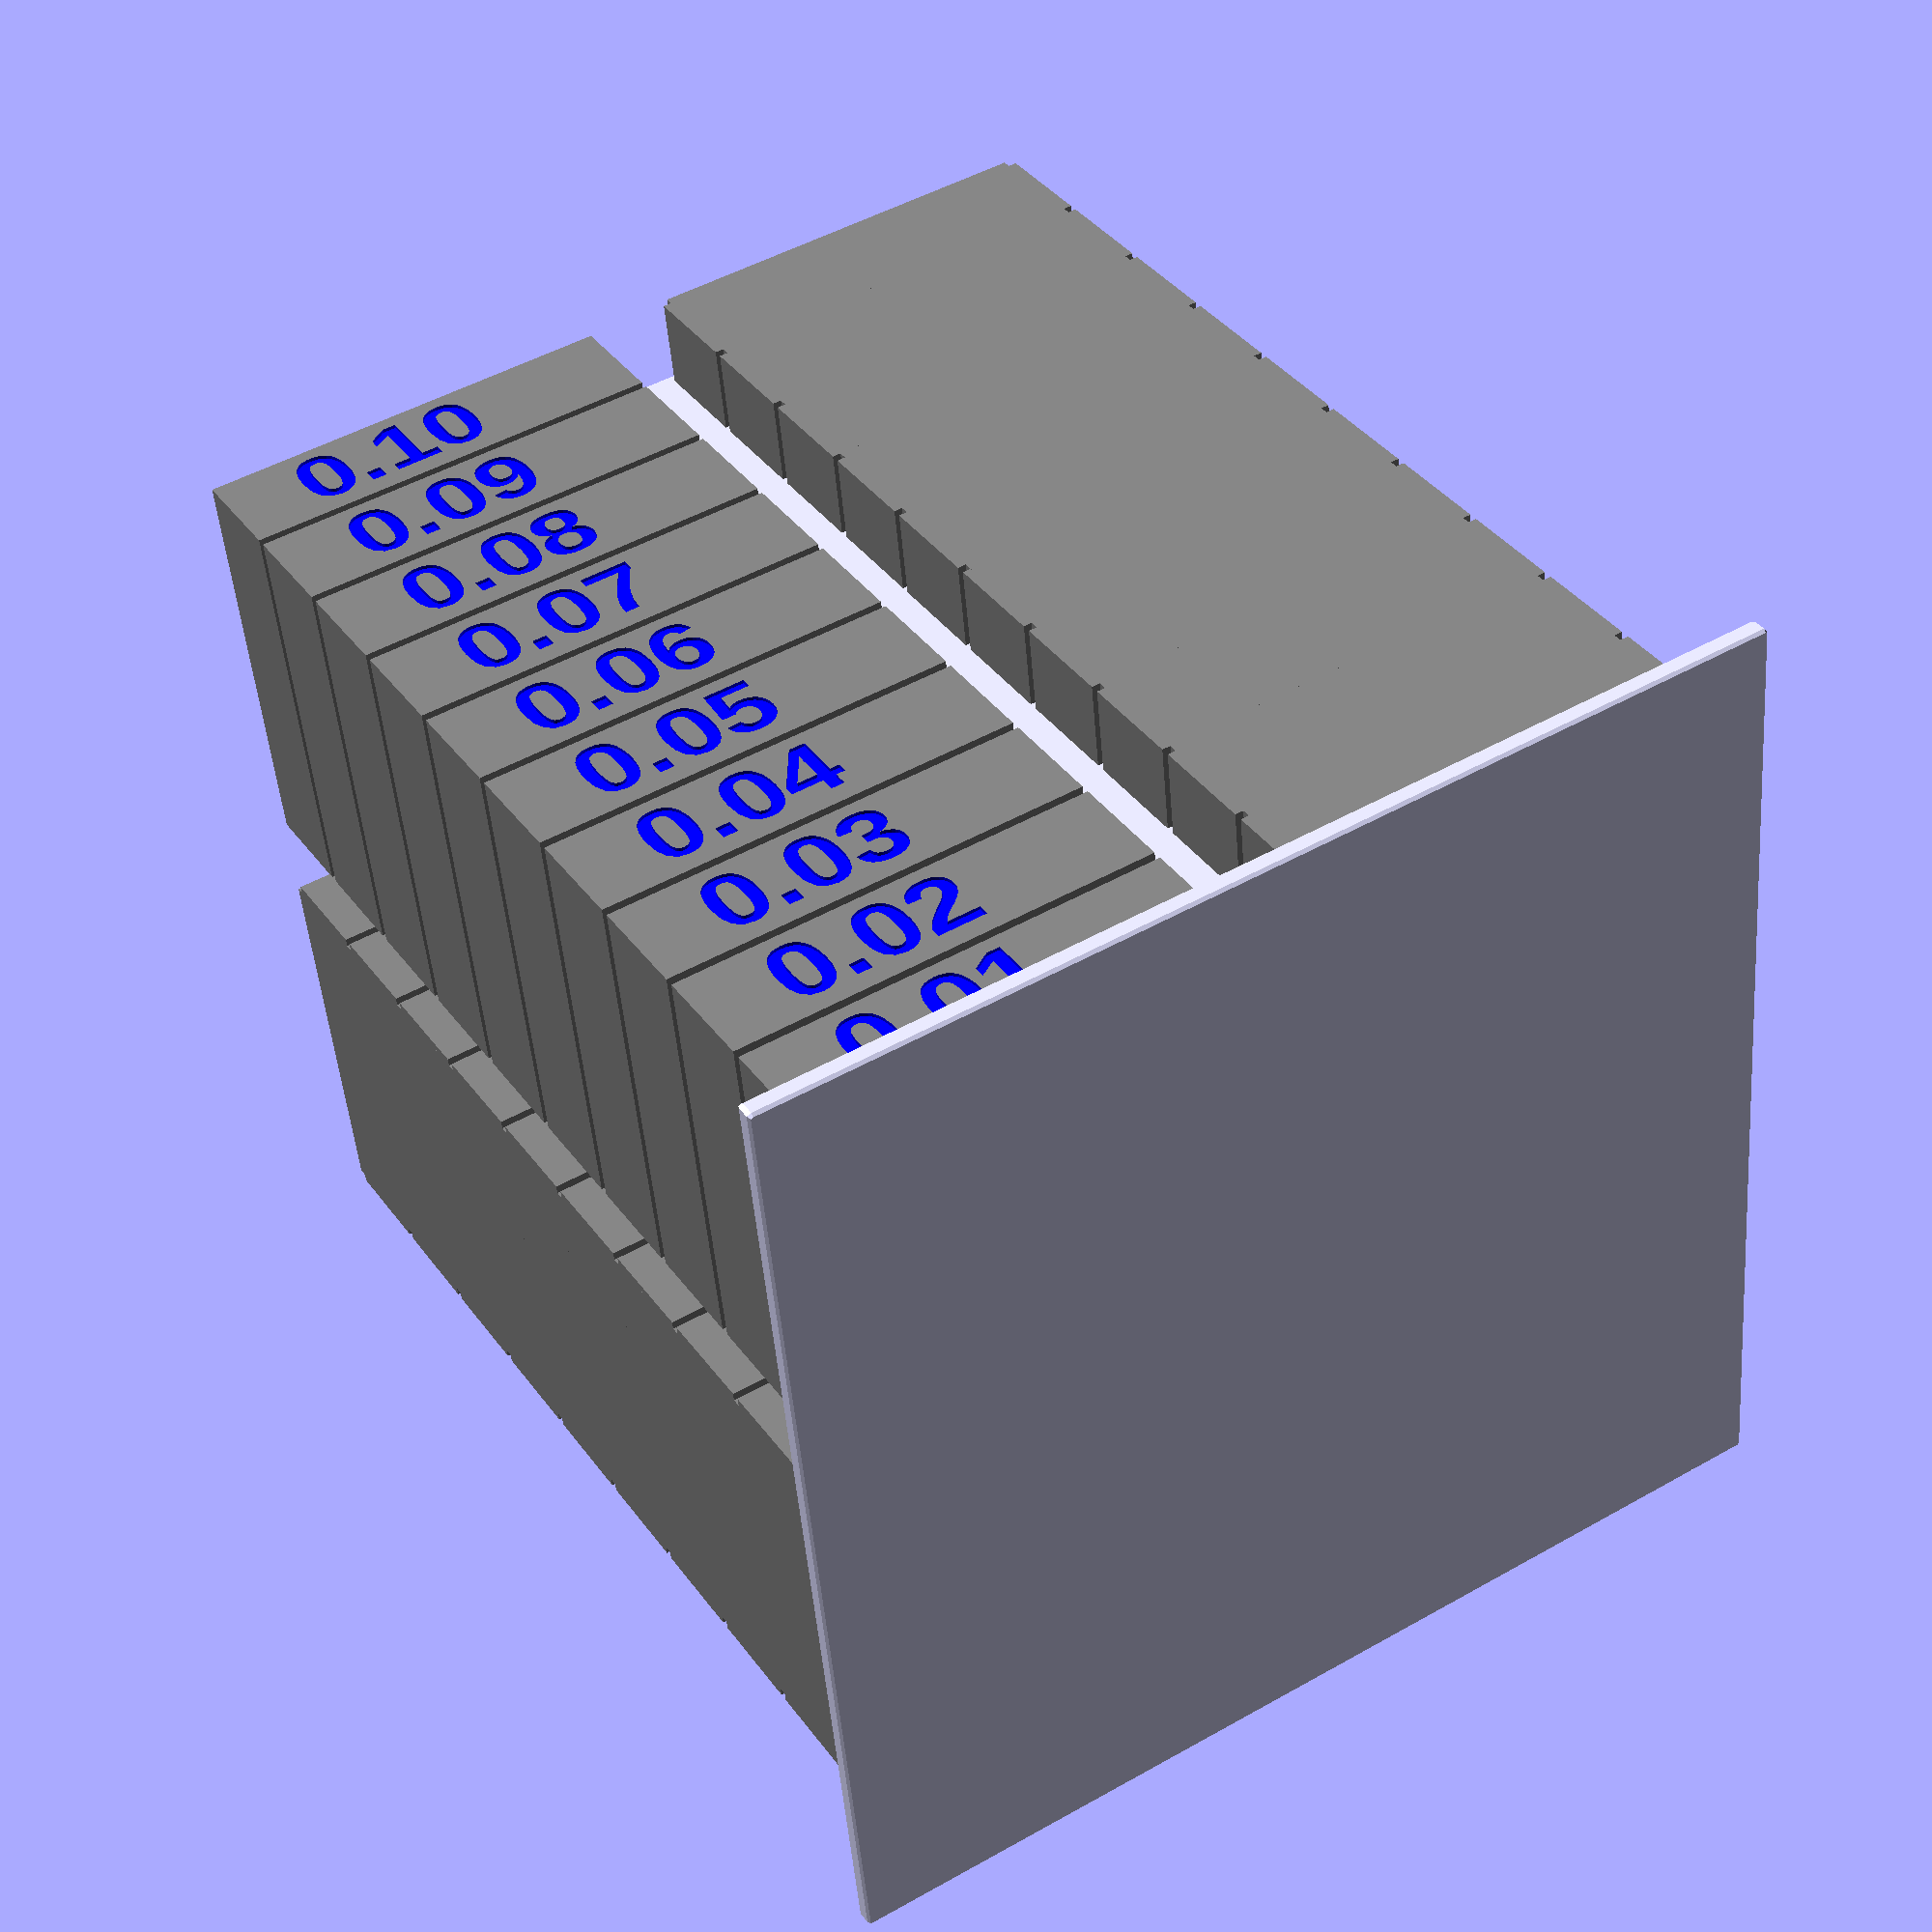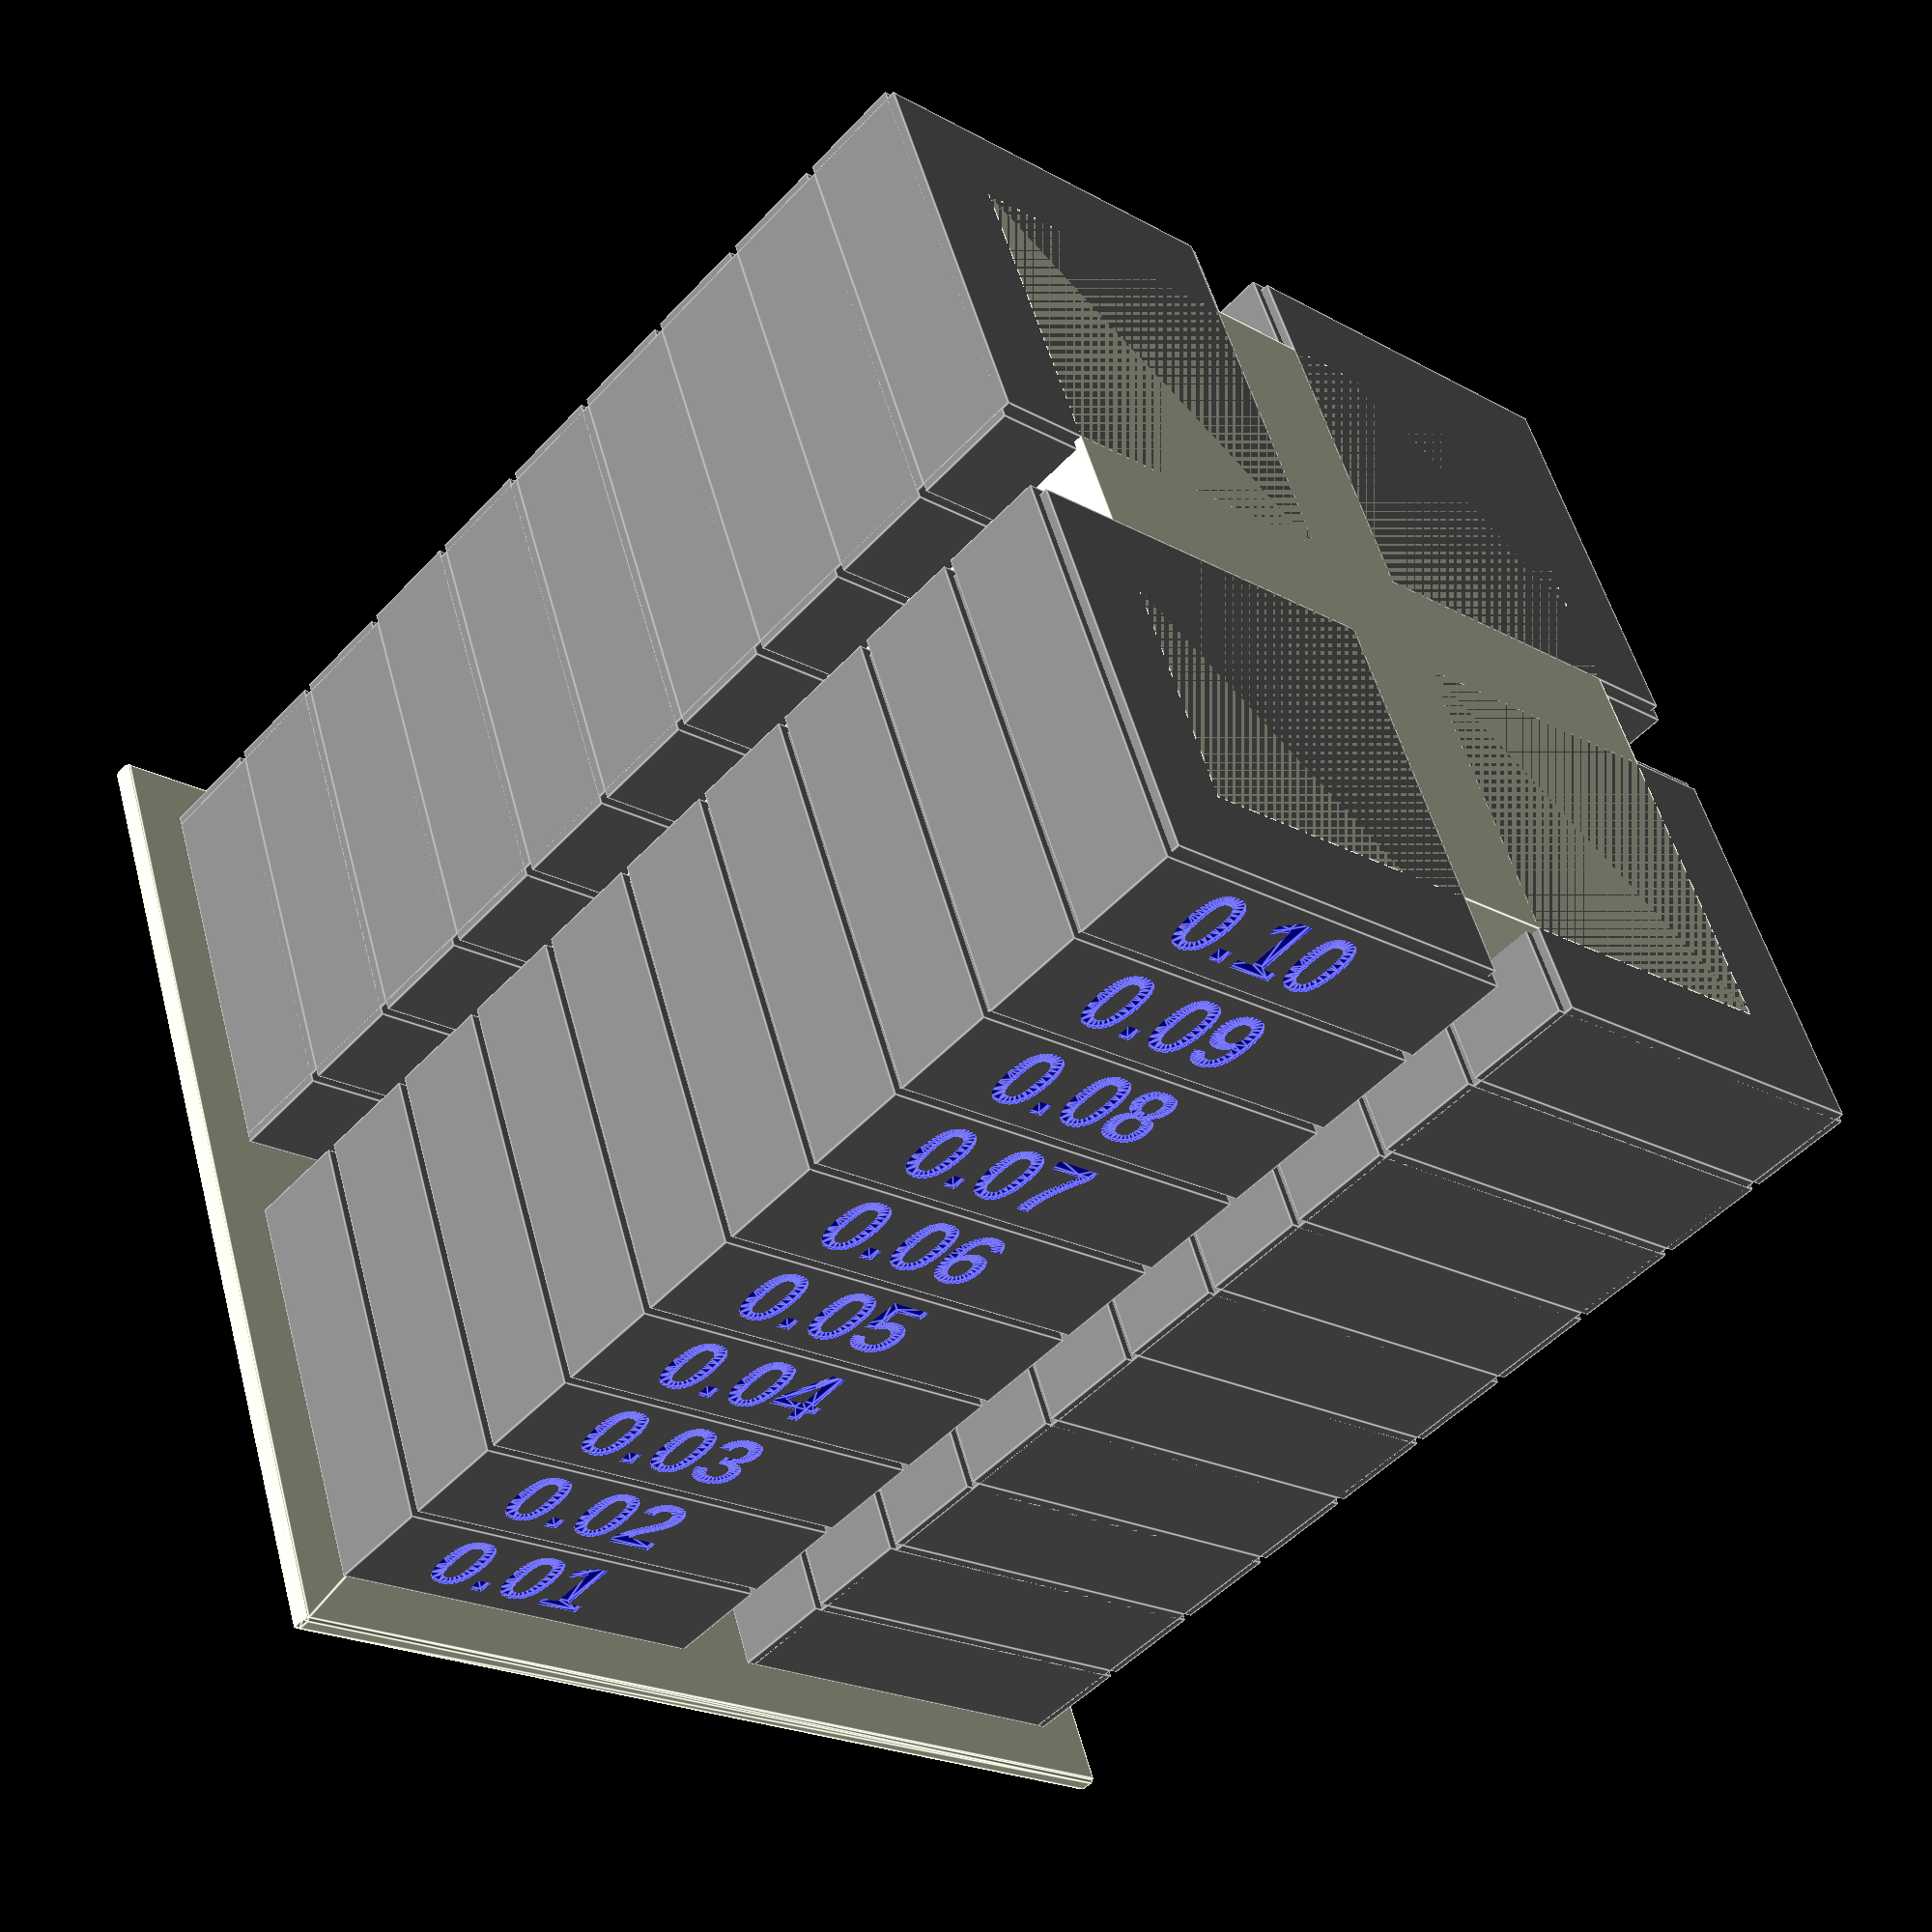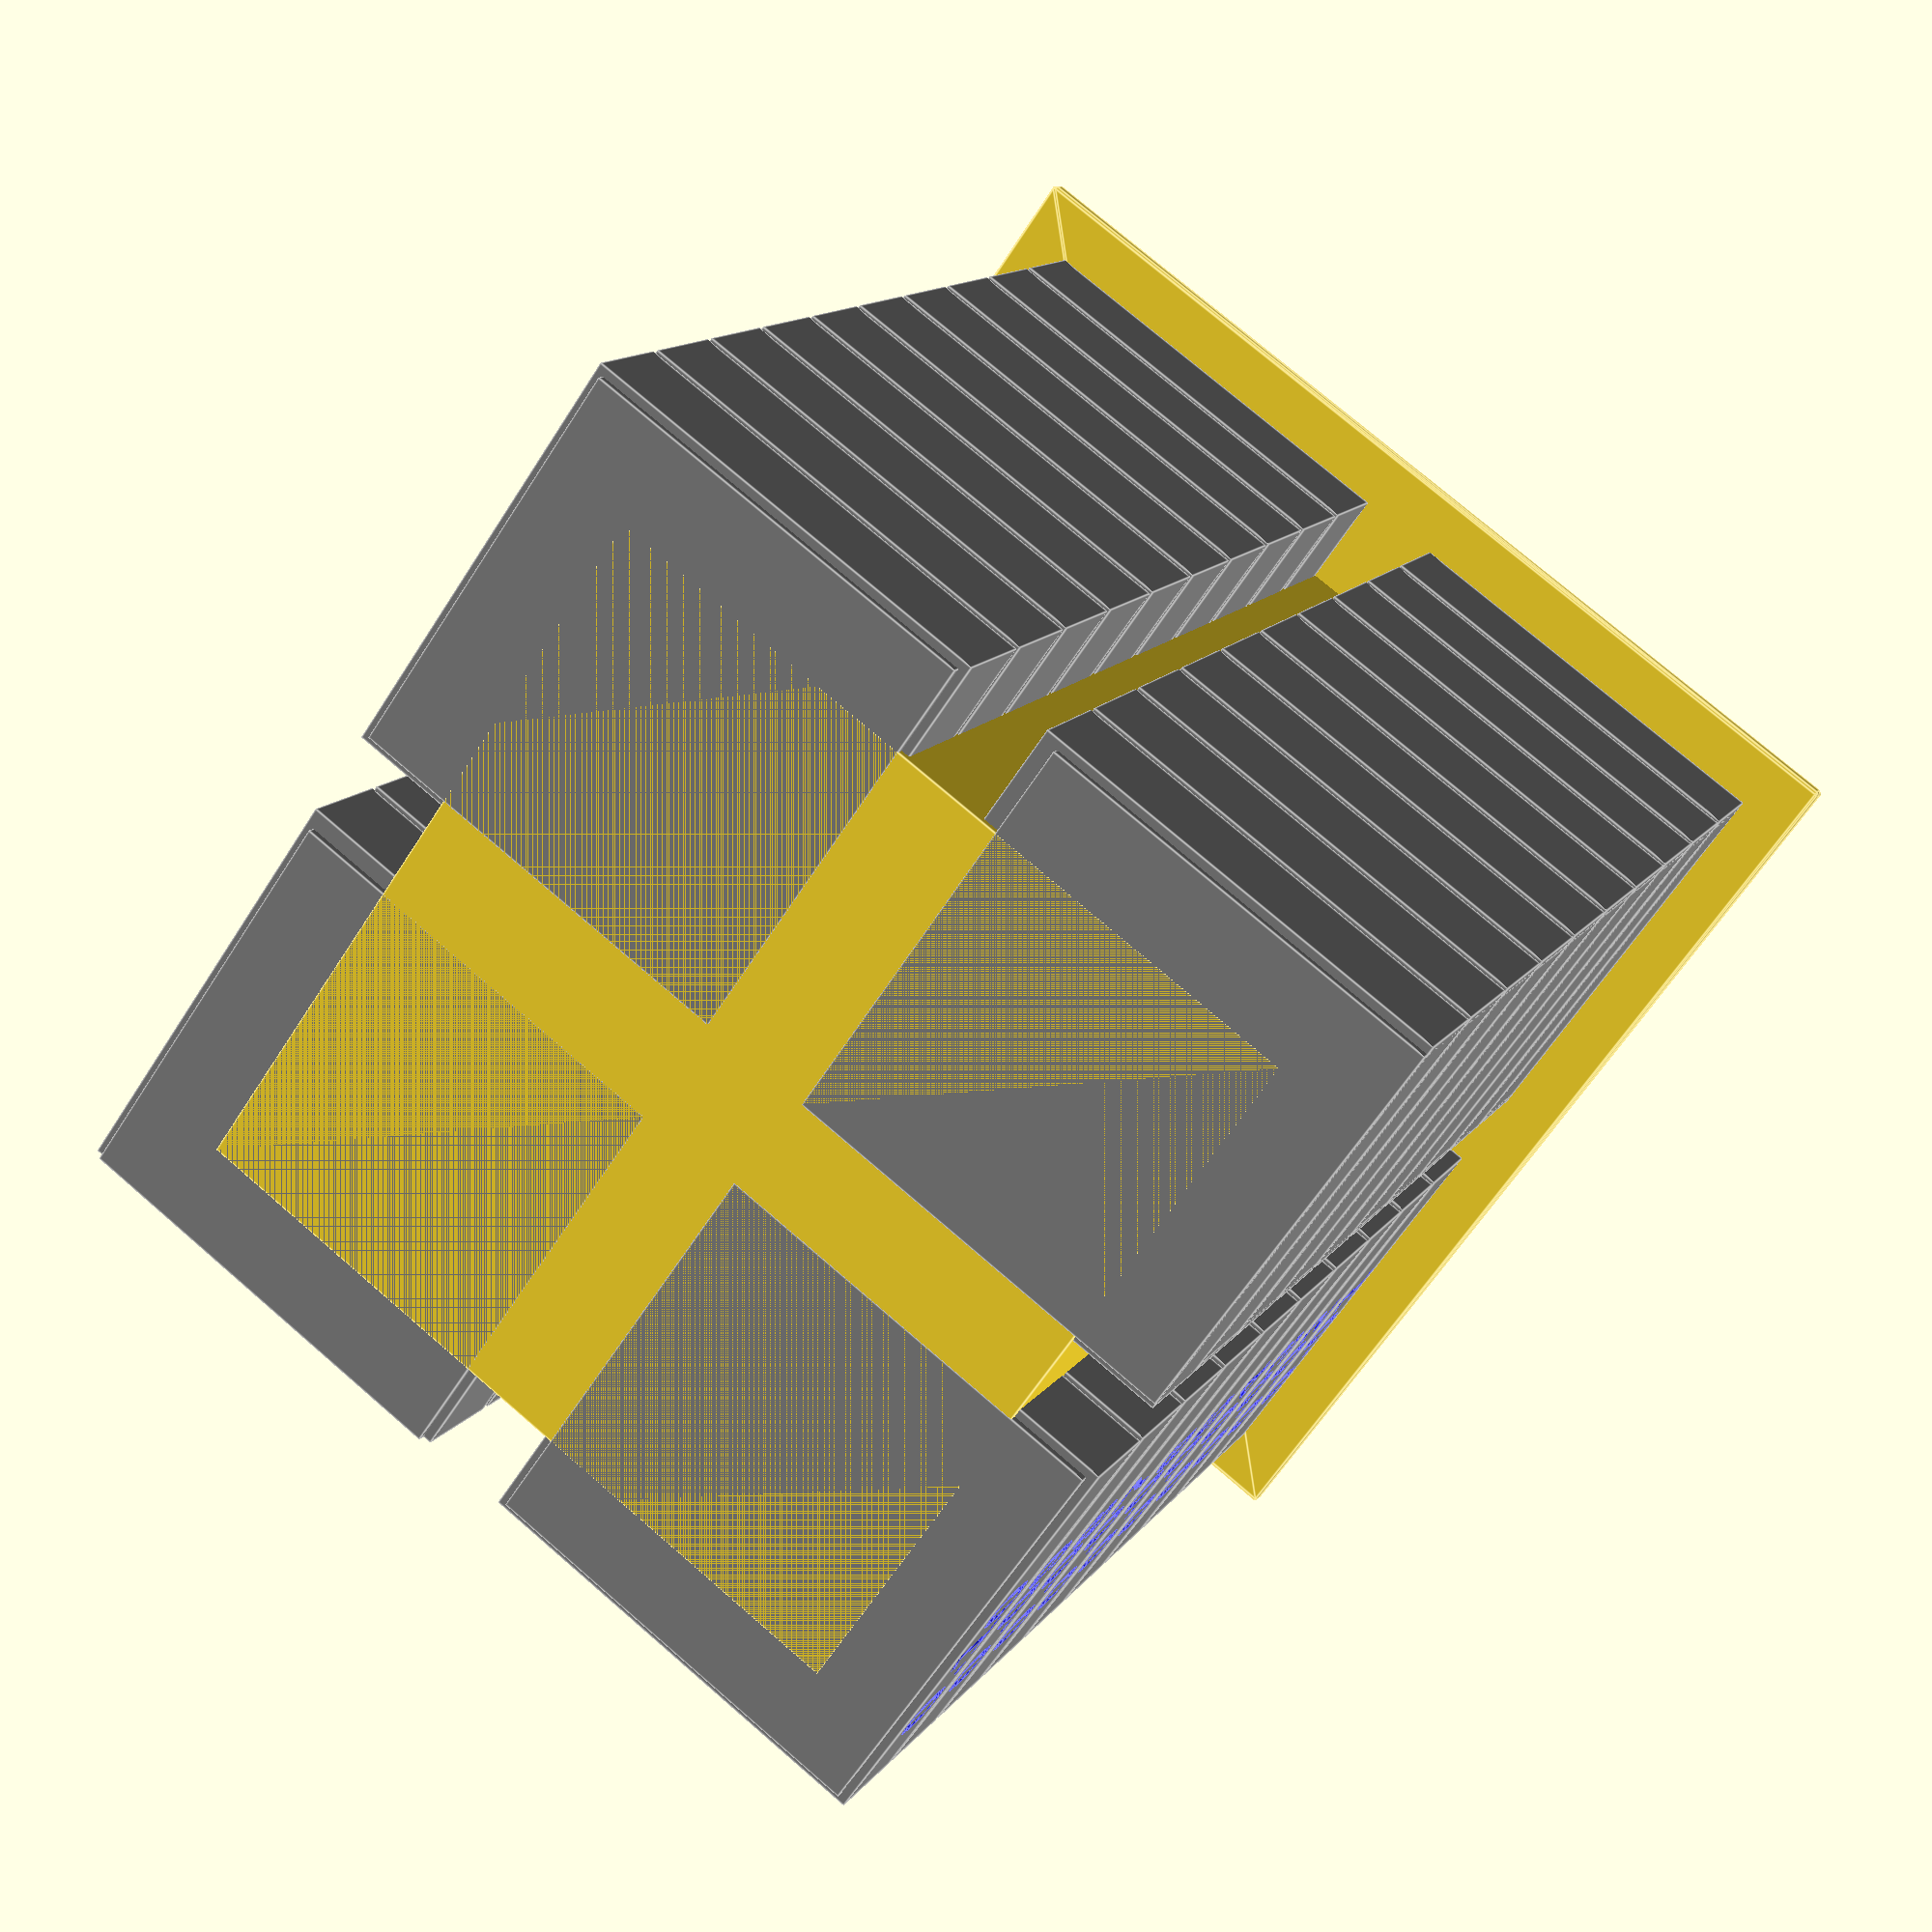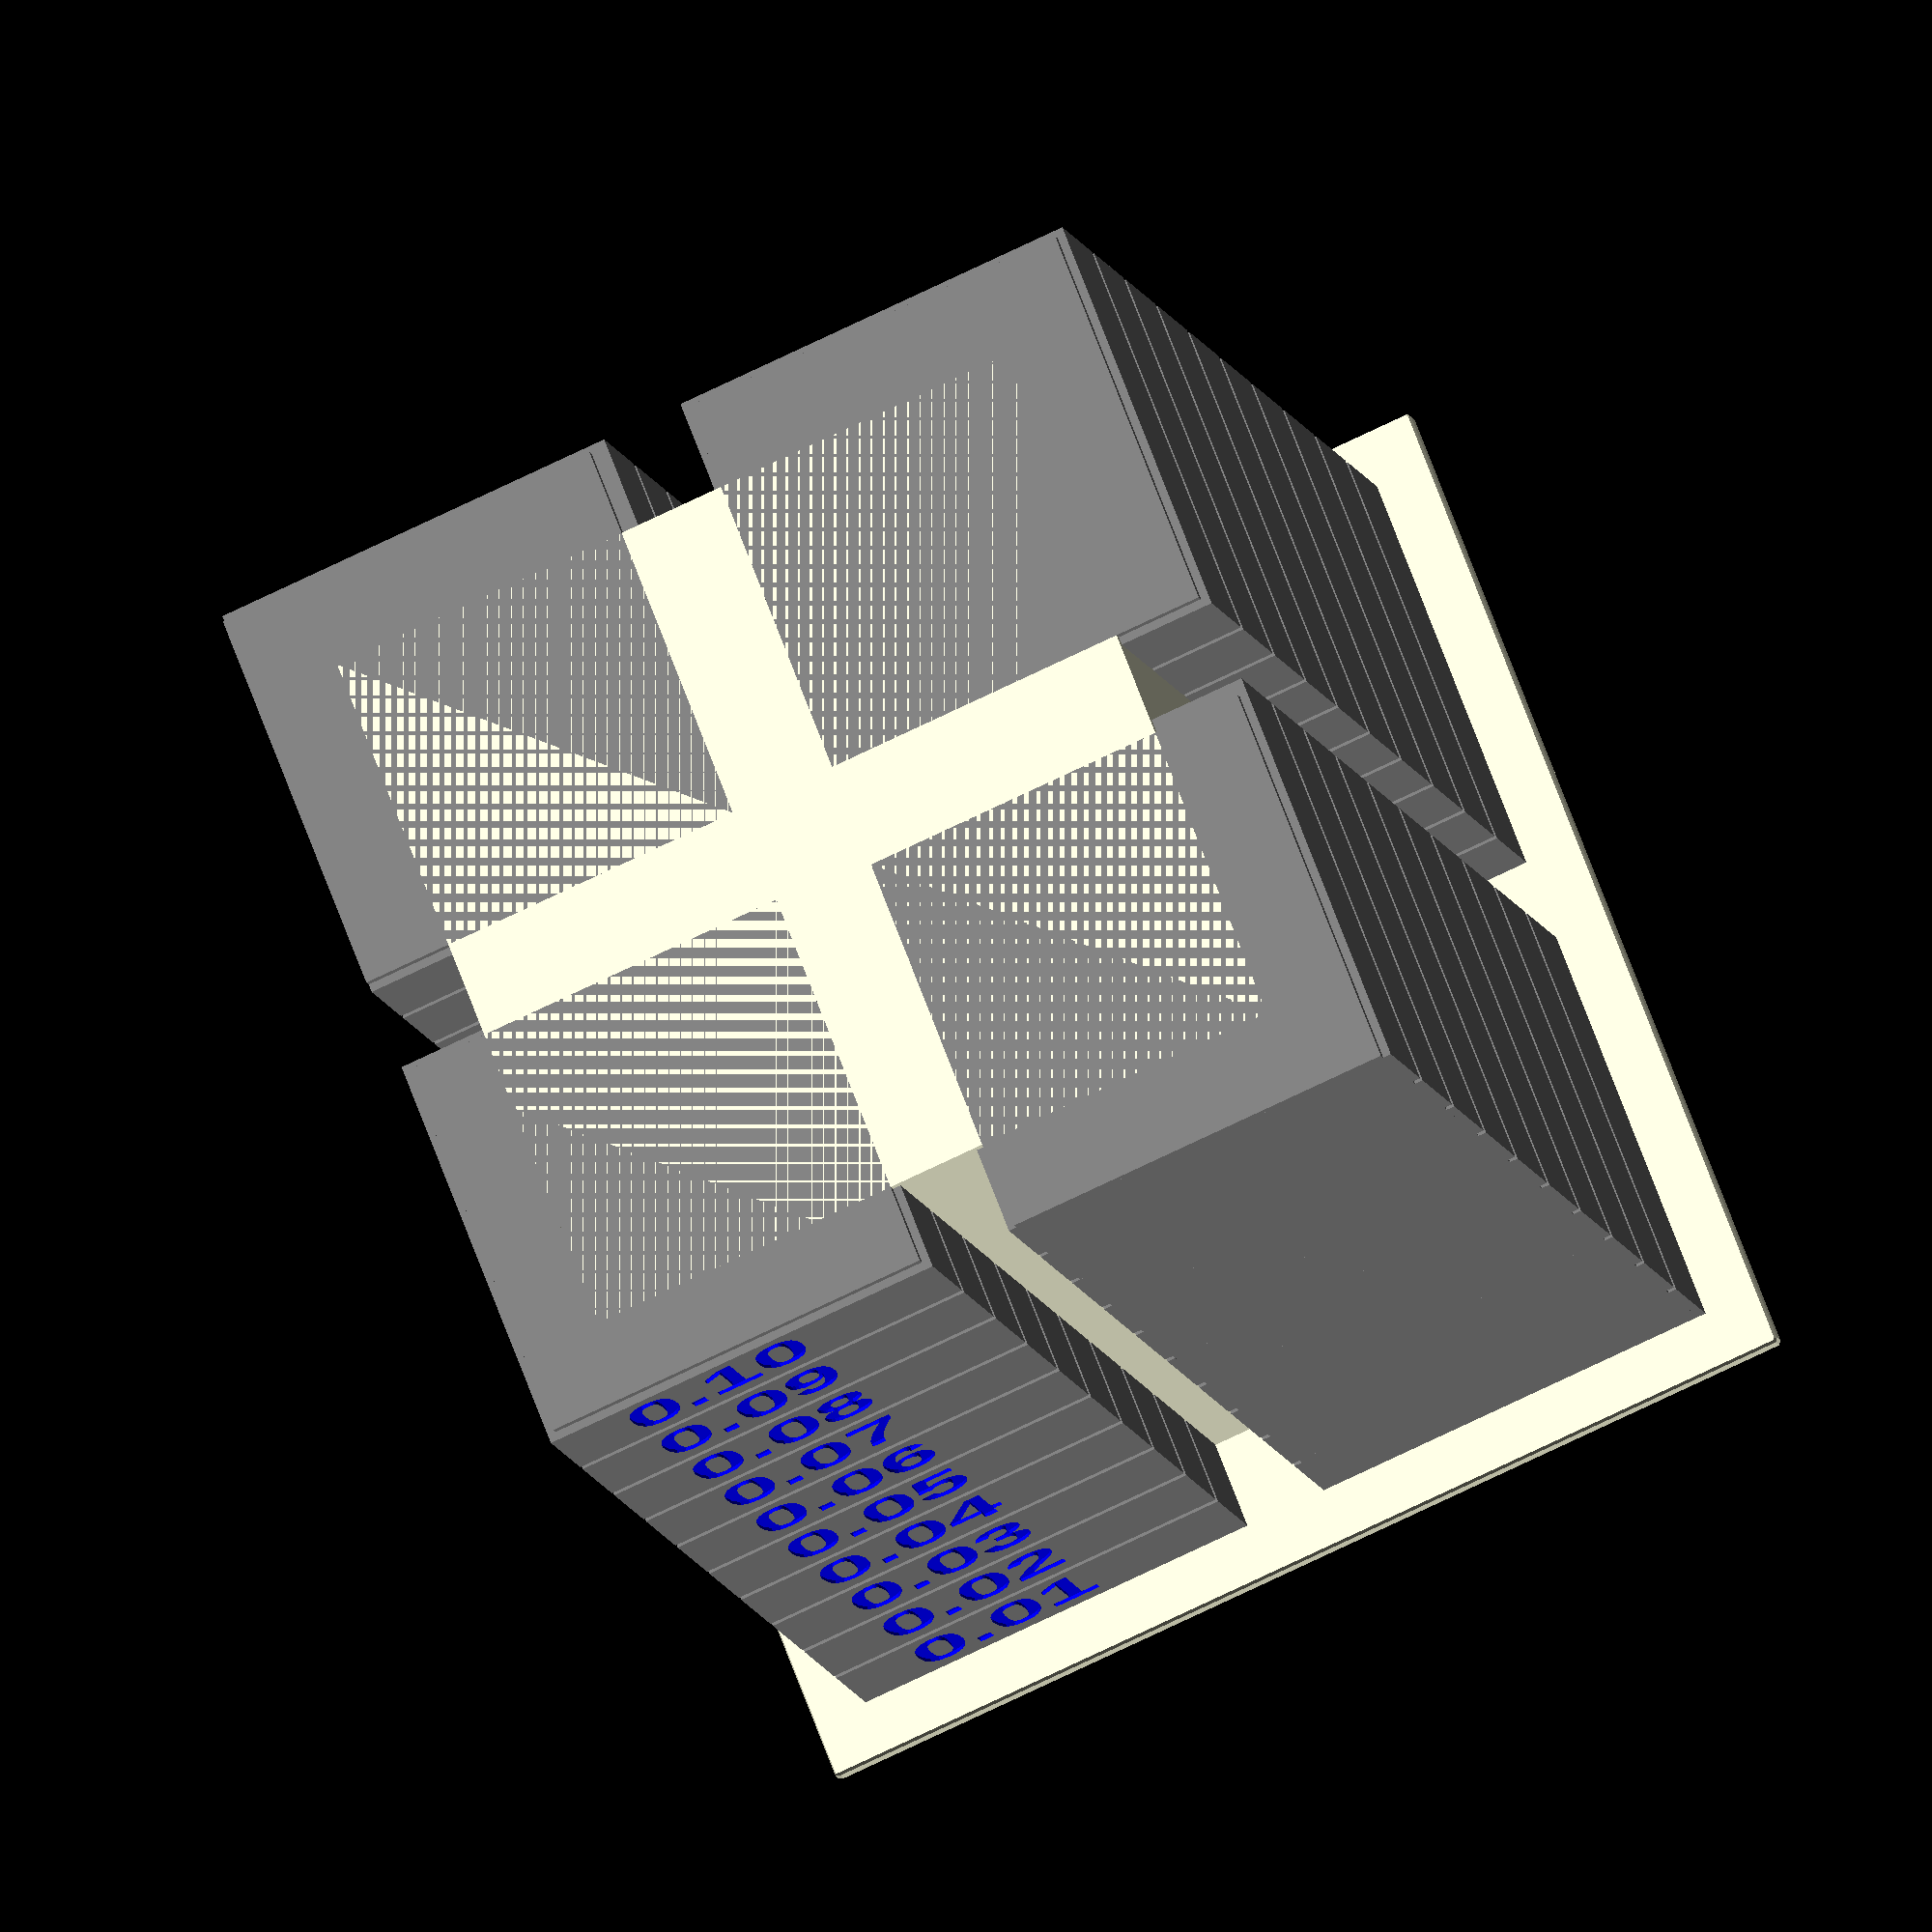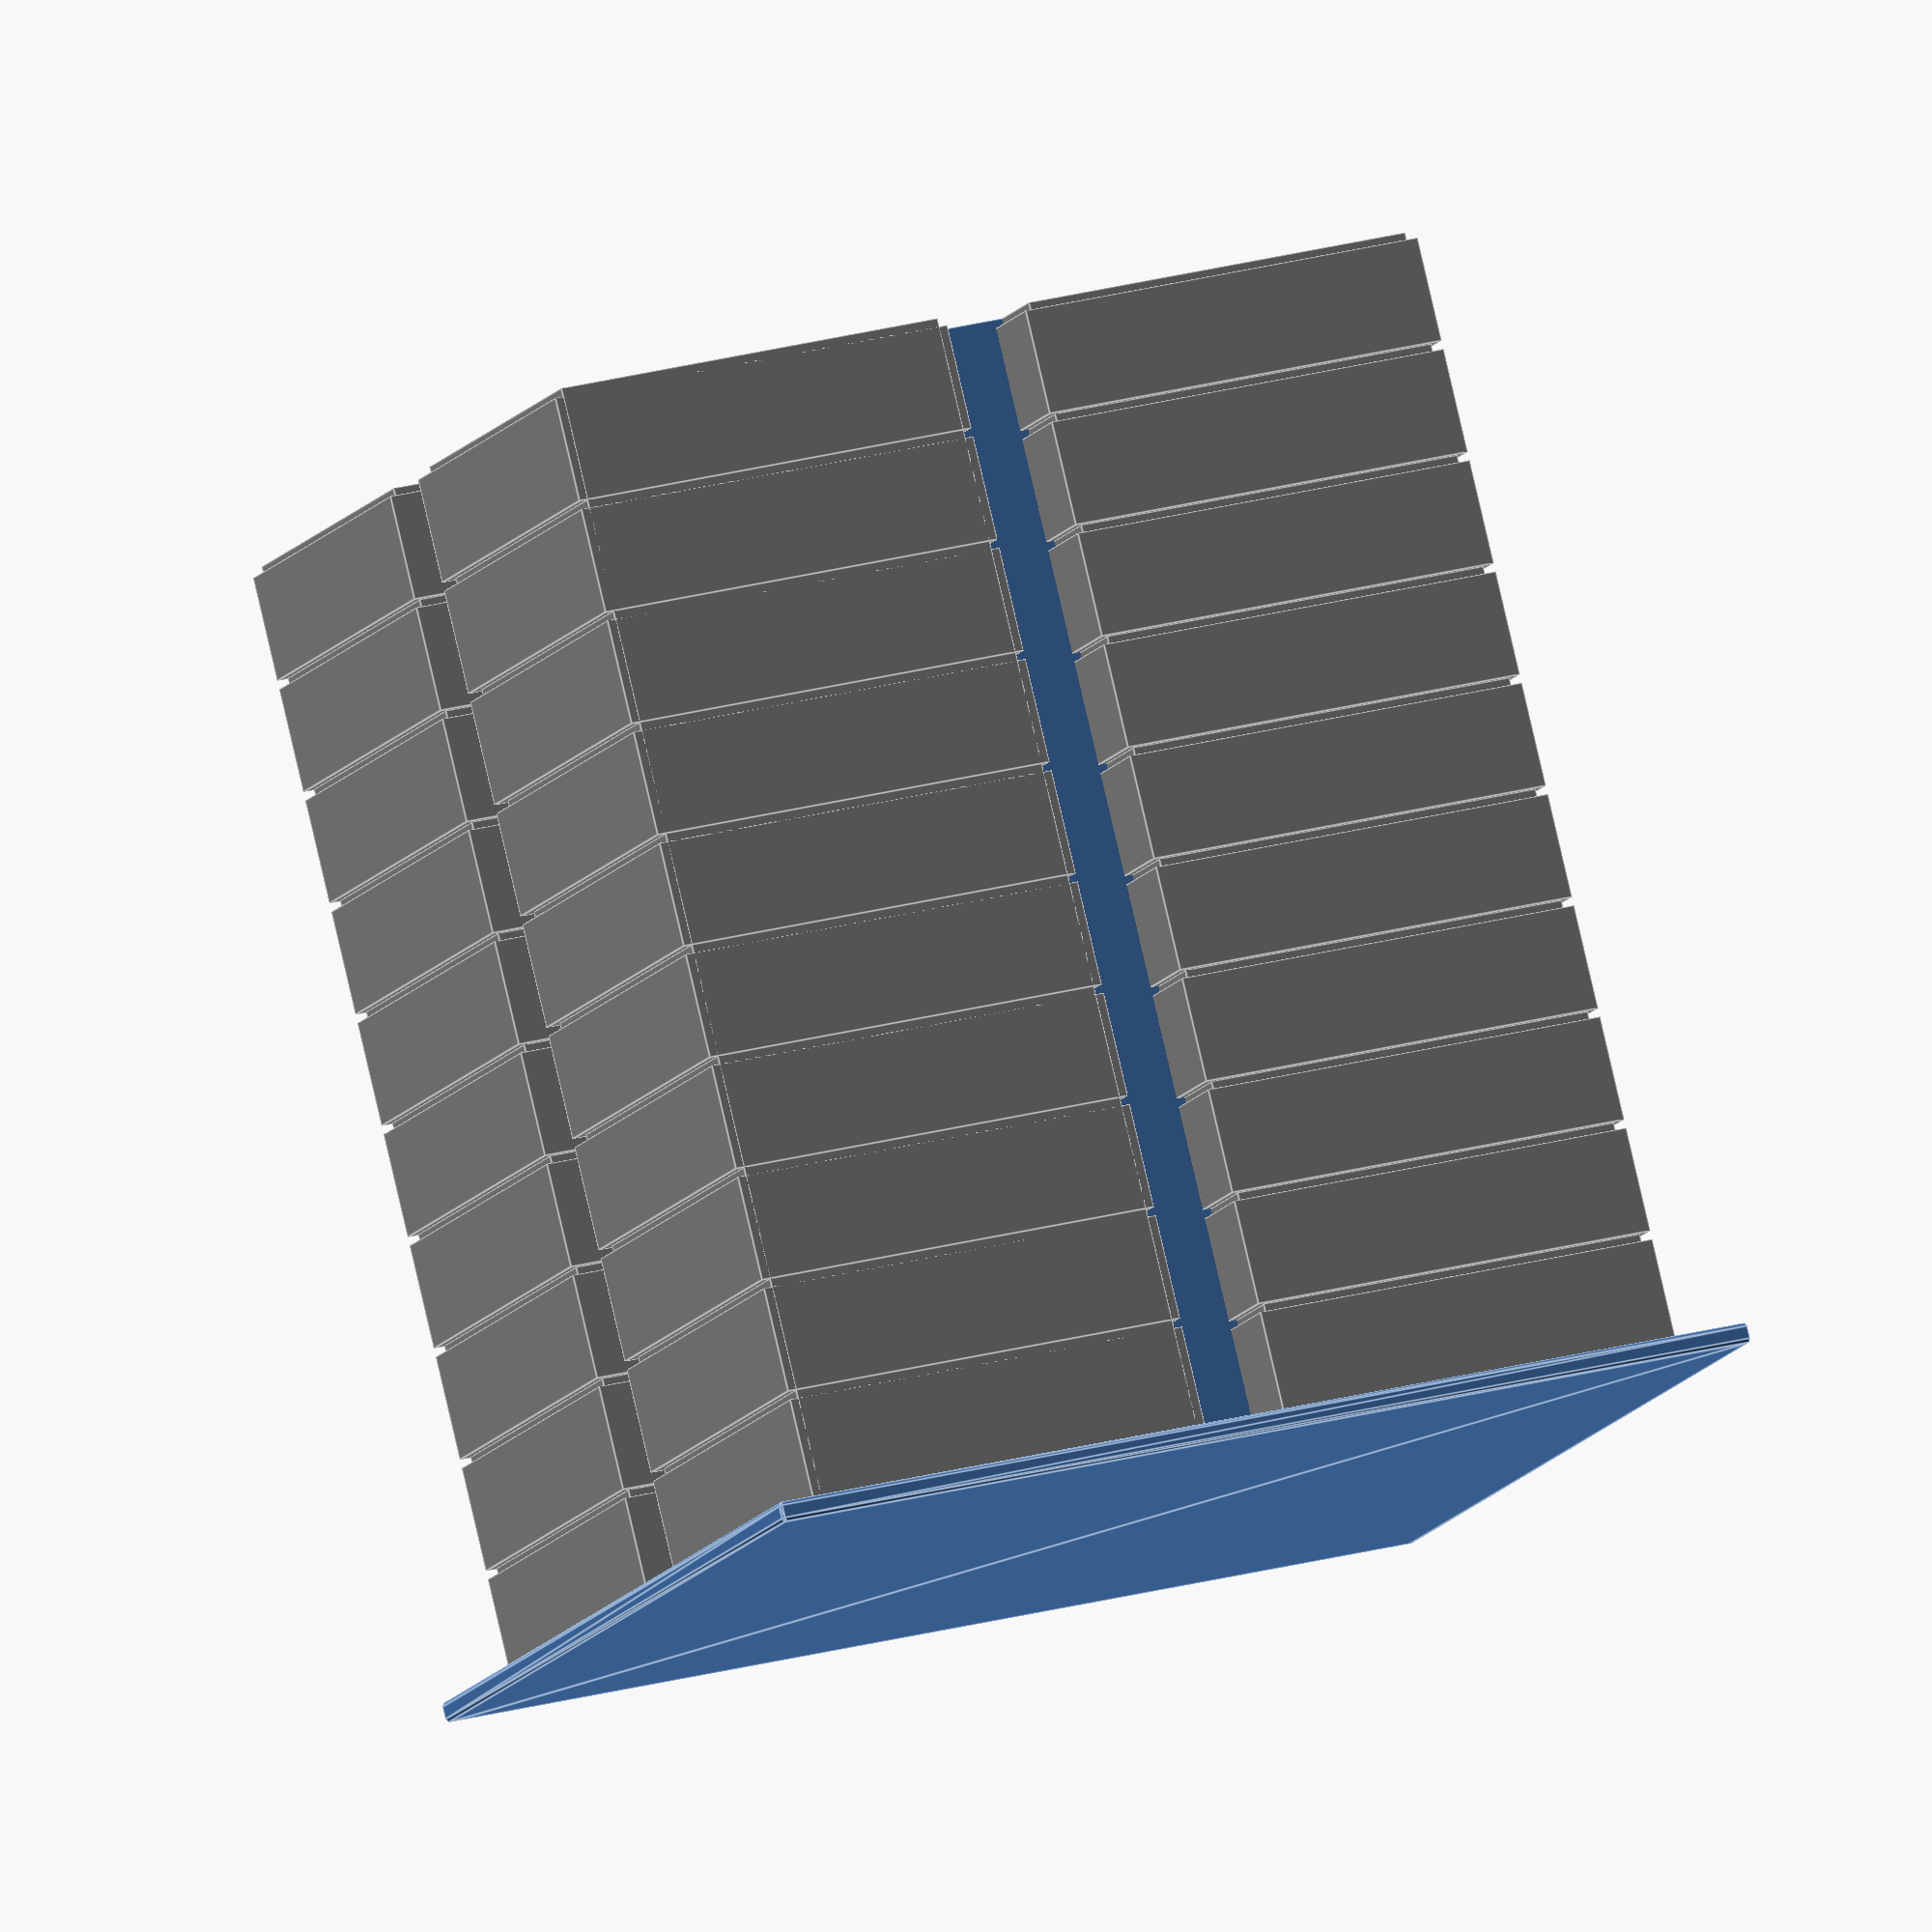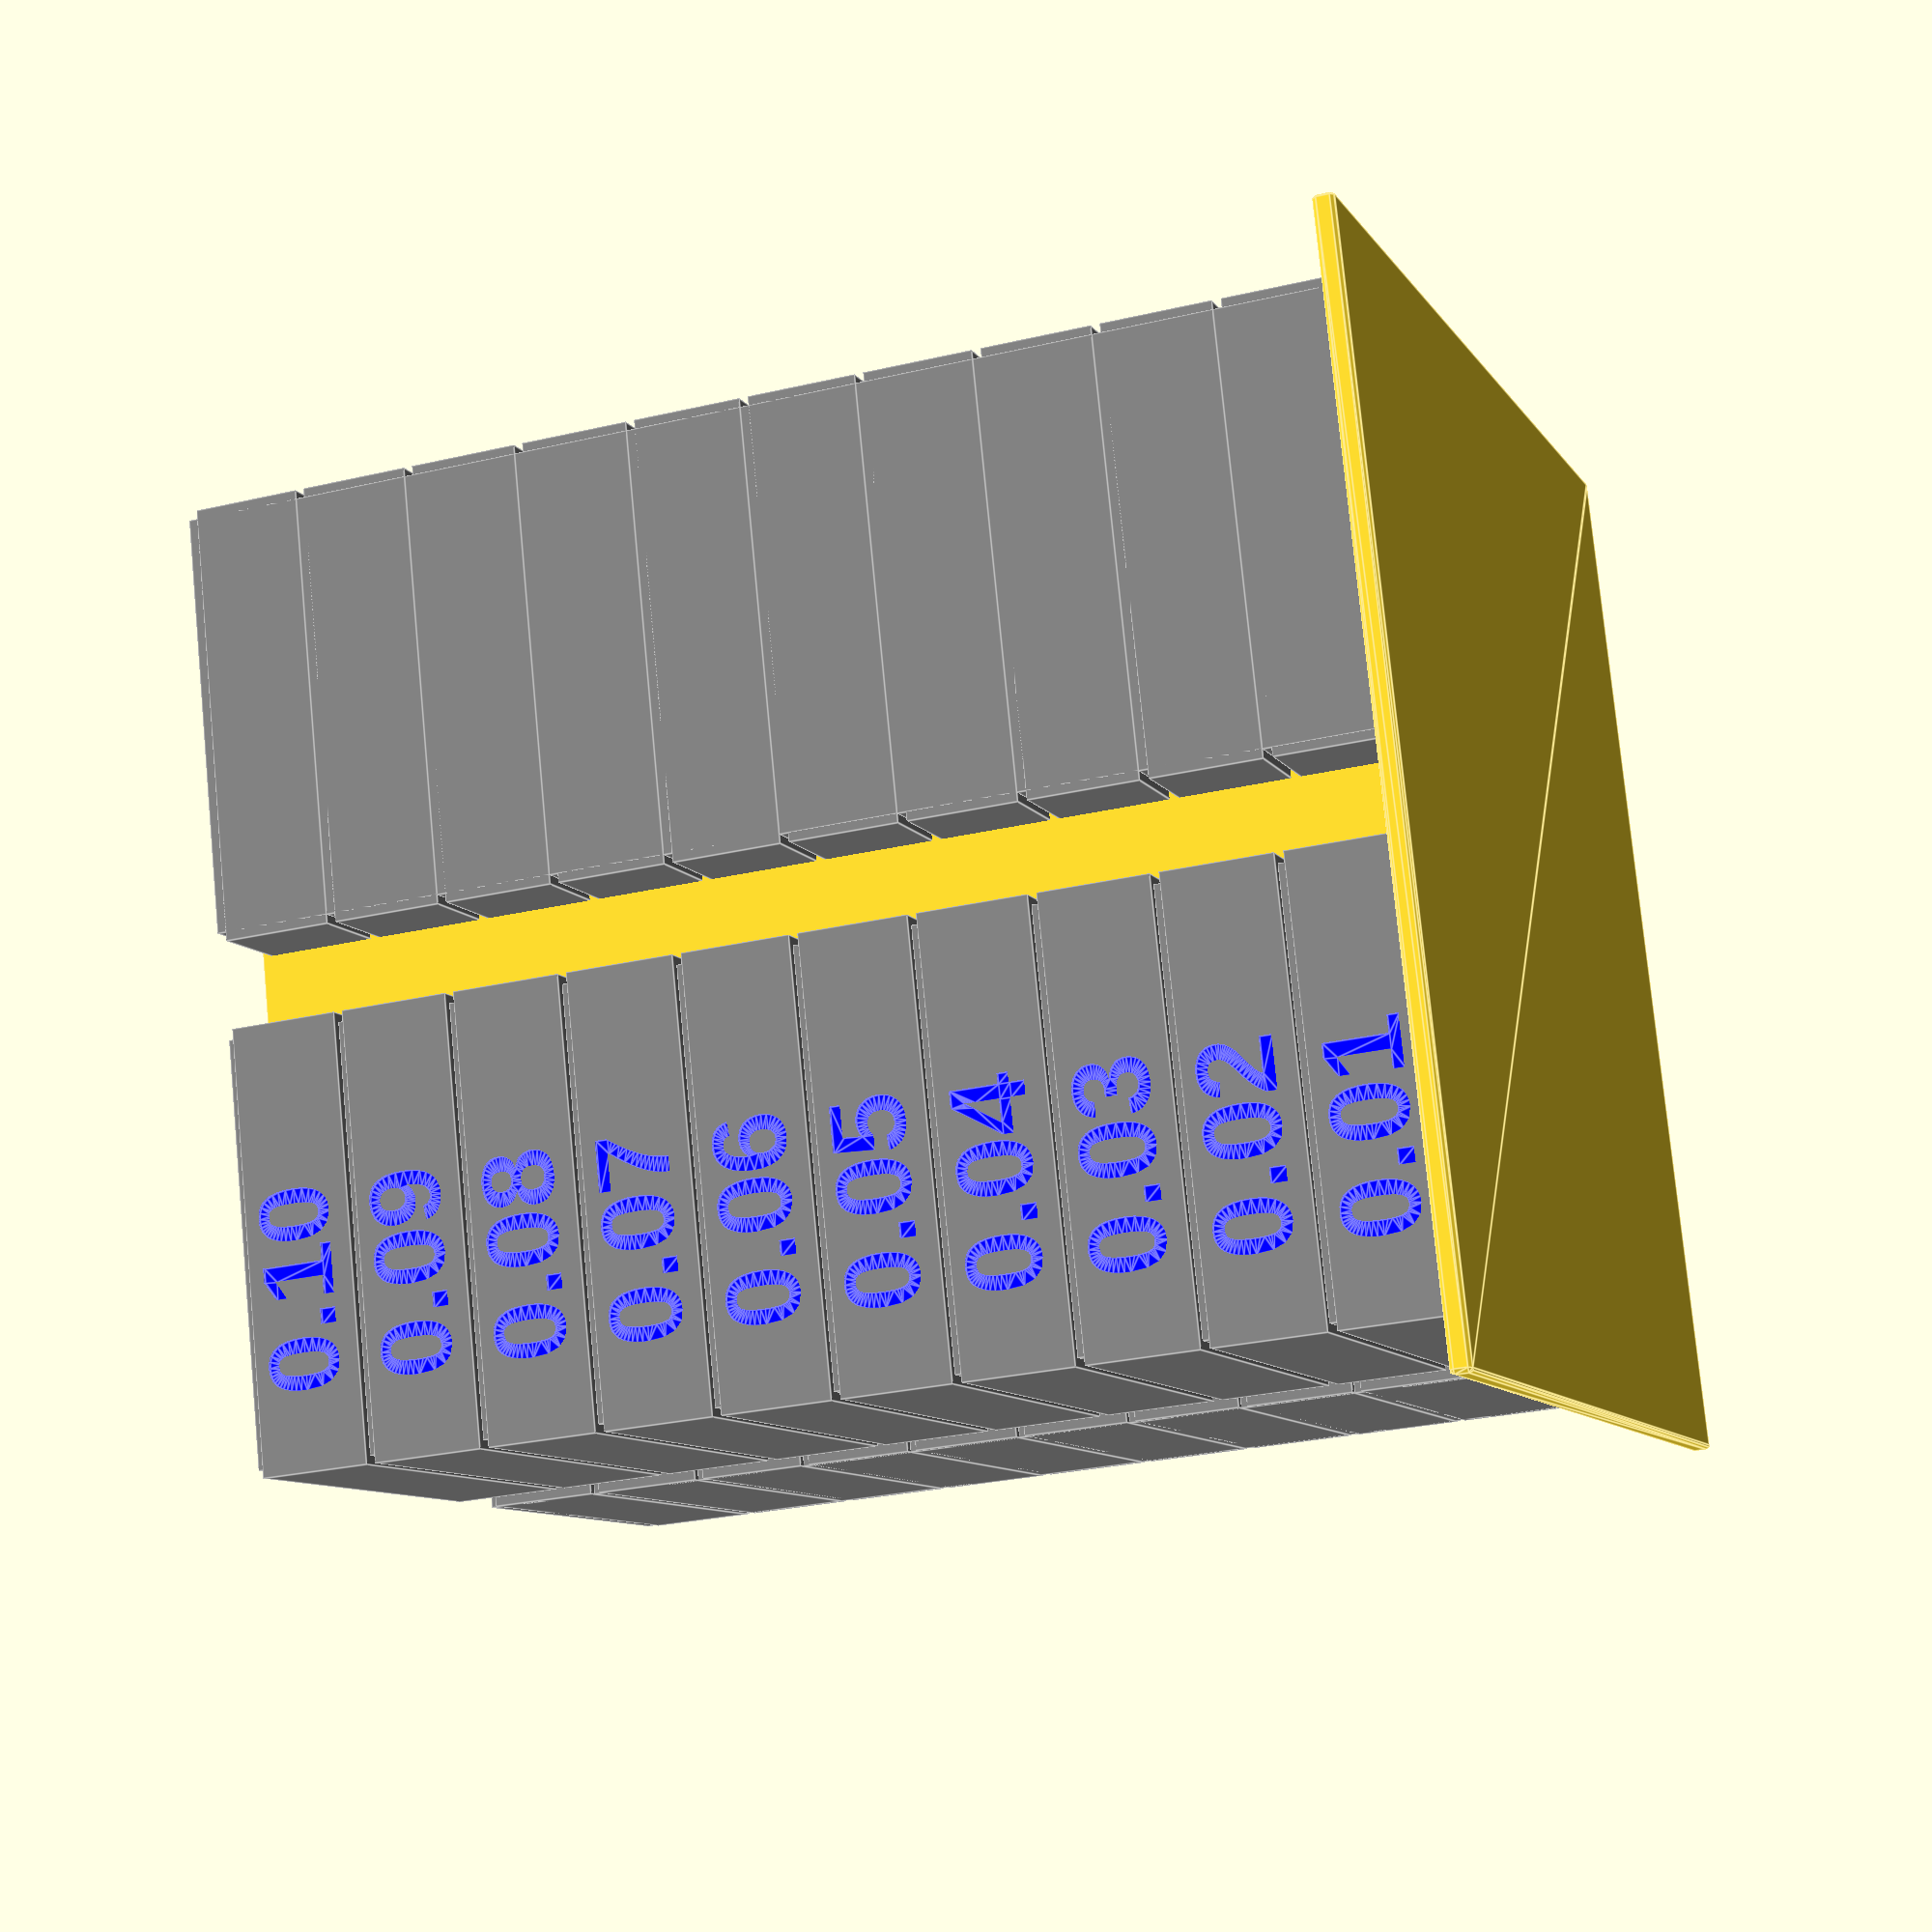
<openscad>
//-------------------------------------------------------------------------------------------
// Deviation Junction Tower
//---------------------------
// Nozzle 0.4
//---------------------------
// SpeedTower Script
// The value for junction deviation of 0.02 is the Marlin default value (range 0.01 - 0.10, default 0.02)
// The increment with which junction deviation will be increased every 20 layers (range 0.005 - 0.100, default 0.010)
//---------------------------
// startValue      : 0.01 
// valueChange     : 0.01
//---------------------------
// Layer = 0.16 (First layer 0.2)
// Layer Change         : 28
// Offset Layer         : 5
//-------------------------------------------------------------------------------------------

$fn=30;
font = "Arial:style=Bold";

Hc=0.16; // Layer Height
Line_Width = 0.4; // line Width

cube_size = 50*Hc;
letter_size = 0.35*cube_size;
letter_height = 0.05*letter_size;

o = cube_size / 2;

rotate(90,[-1, 0, 0]) translate([-15, 0, 0]) difference() {
  nz=3*Hc;
  step=27*Hc;
    union() {
        Base();
        Center();
        translate([2, 2, nz]) OneStep("0.01");
        translate([2, 2, nz+step*1]) OneStep("0.02");
        translate([2, 2, nz+step*2]) OneStep("0.03");
        translate([2, 2, nz+step*3]) OneStep("0.04");
        translate([2, 2, nz+step*4]) OneStep("0.05");
        translate([2, 2, nz+step*5]) OneStep("0.06");
        translate([2, 2, nz+step*6]) OneStep("0.07");
        translate([2, 2, nz+step*7]) OneStep("0.08");
        translate([2, 2, nz+step*8]) OneStep("0.09");
        translate([2, 2, nz+step*9]) OneStep("0.10");
    }
}


module Base() {
    minkowski() {
    translate([0, 0, -Hc]) cube([245*Hc,245*Hc,3*Hc], center = false);
    //cylinder(r=1,h=Hc, center = false);
        sphere(Hc,$fn=5);
    }
}

module Center() {
    translate([34*Hc, 34*Hc, 0]) cube([175*Hc,175*Hc, 10*27*Hc+3*Hc], center = false);
}

module letter(Txt) {
  color("Yellow")
  linear_extrude(height = letter_height) {
    text(Txt, size = letter_size, font = font, halign = "center", valign = "center");
  }
}

module OneStep(Txt){
difference() {
  color("gray")
    union(){
      Etage();
      }
      color("blue")
      translate([40*Hc, letter_height-0.01, o-12*Hc]) rotate([90, 0, 0]) letter(Txt);
}
}


module Etage() {
            translate([0, 0, 0]) cube([100*Hc,100*Hc,25*Hc], center = false);
            translate([2*Hc, 2*Hc, 0]) cube([96*Hc,96*Hc,27*Hc], center = false);
            translate([120*Hc, 0, 0]) cube([100*Hc,100*Hc,25*Hc], center = false);
            translate([122*Hc, 0, 0]) cube([96*Hc,96*Hc,27*Hc], center = false);
            translate([0, 120*Hc, 0]) cube([100*Hc,100*Hc,25*Hc], center = false);
            translate([0, 122*Hc, 0]) cube([96*Hc,96*Hc,27*Hc], center = false);
            translate([120*Hc, 120*Hc, 0]) cube([100*Hc,100*Hc,25*Hc], center = false);
            translate([122*Hc, 122*Hc, 0]) cube([96*Hc,96*Hc,27*Hc], center = false);
}

</openscad>
<views>
elev=228.9 azim=147.9 roll=175.4 proj=p view=wireframe
elev=126.7 azim=222.7 roll=194.9 proj=p view=edges
elev=284.6 azim=325.3 roll=310.8 proj=p view=edges
elev=109.8 azim=162.9 roll=200.5 proj=o view=solid
elev=154.3 azim=215.1 roll=293.2 proj=o view=edges
elev=9.4 azim=264.1 roll=19.4 proj=p view=edges
</views>
